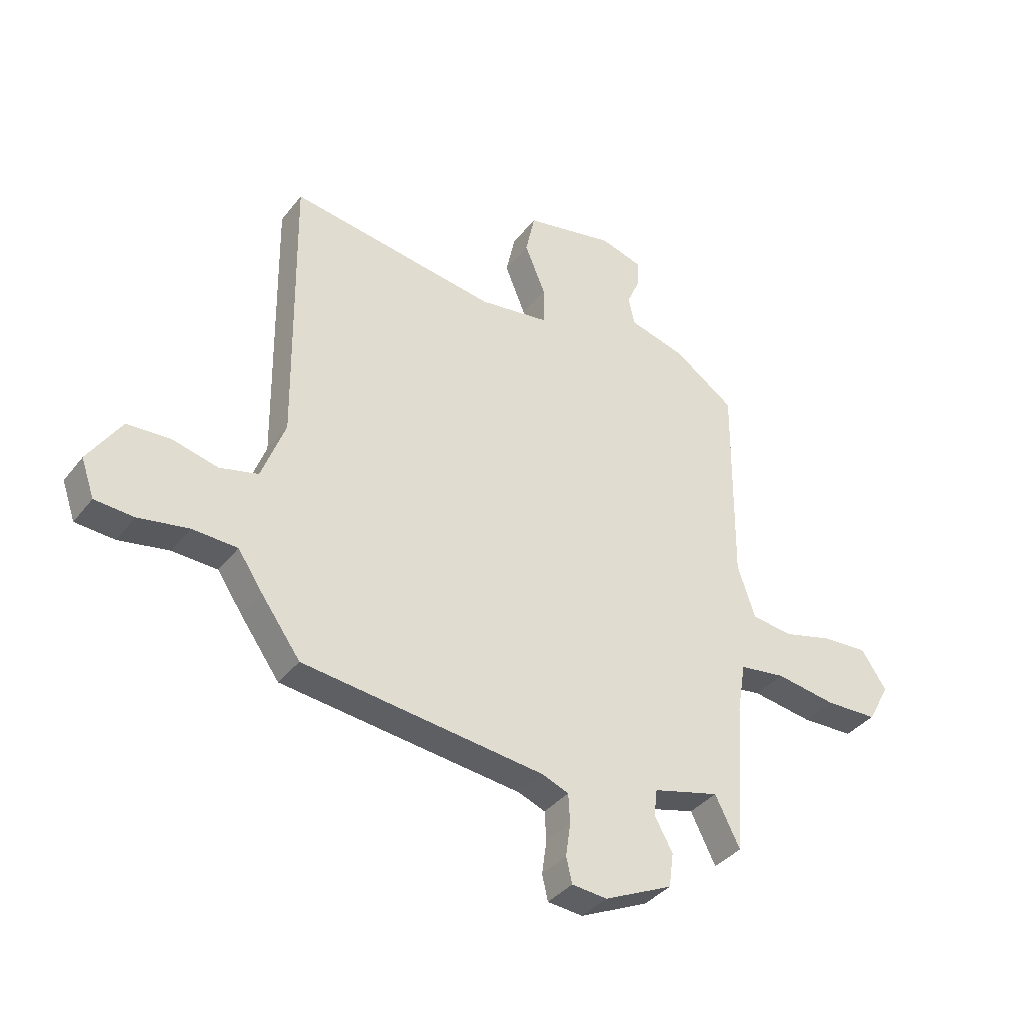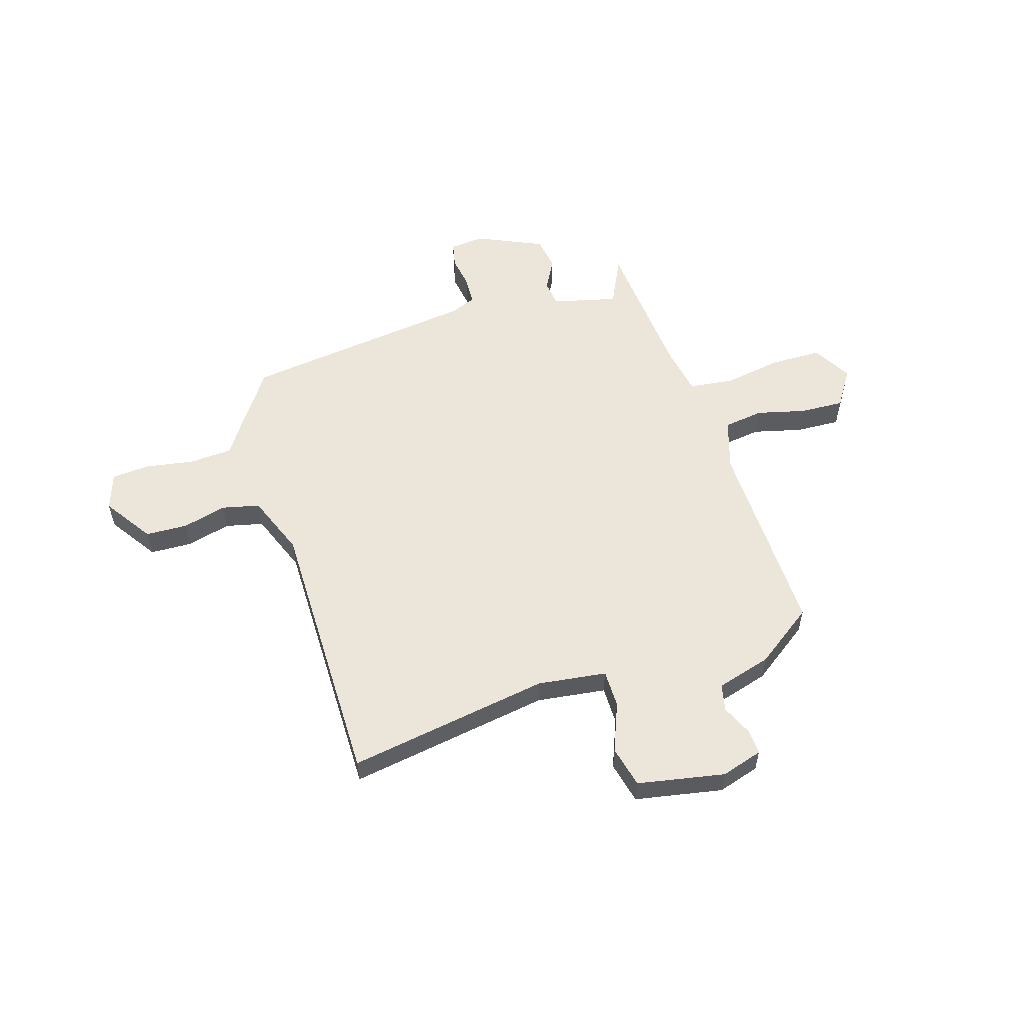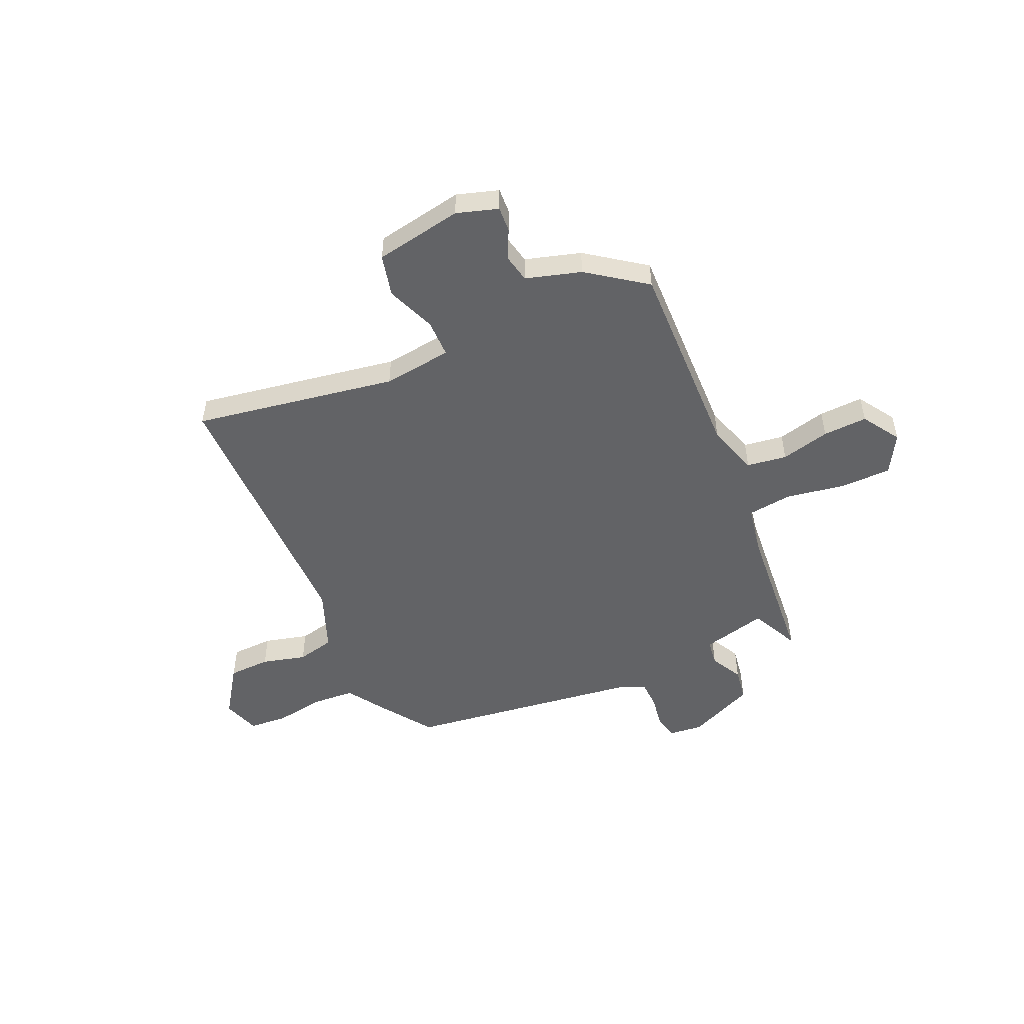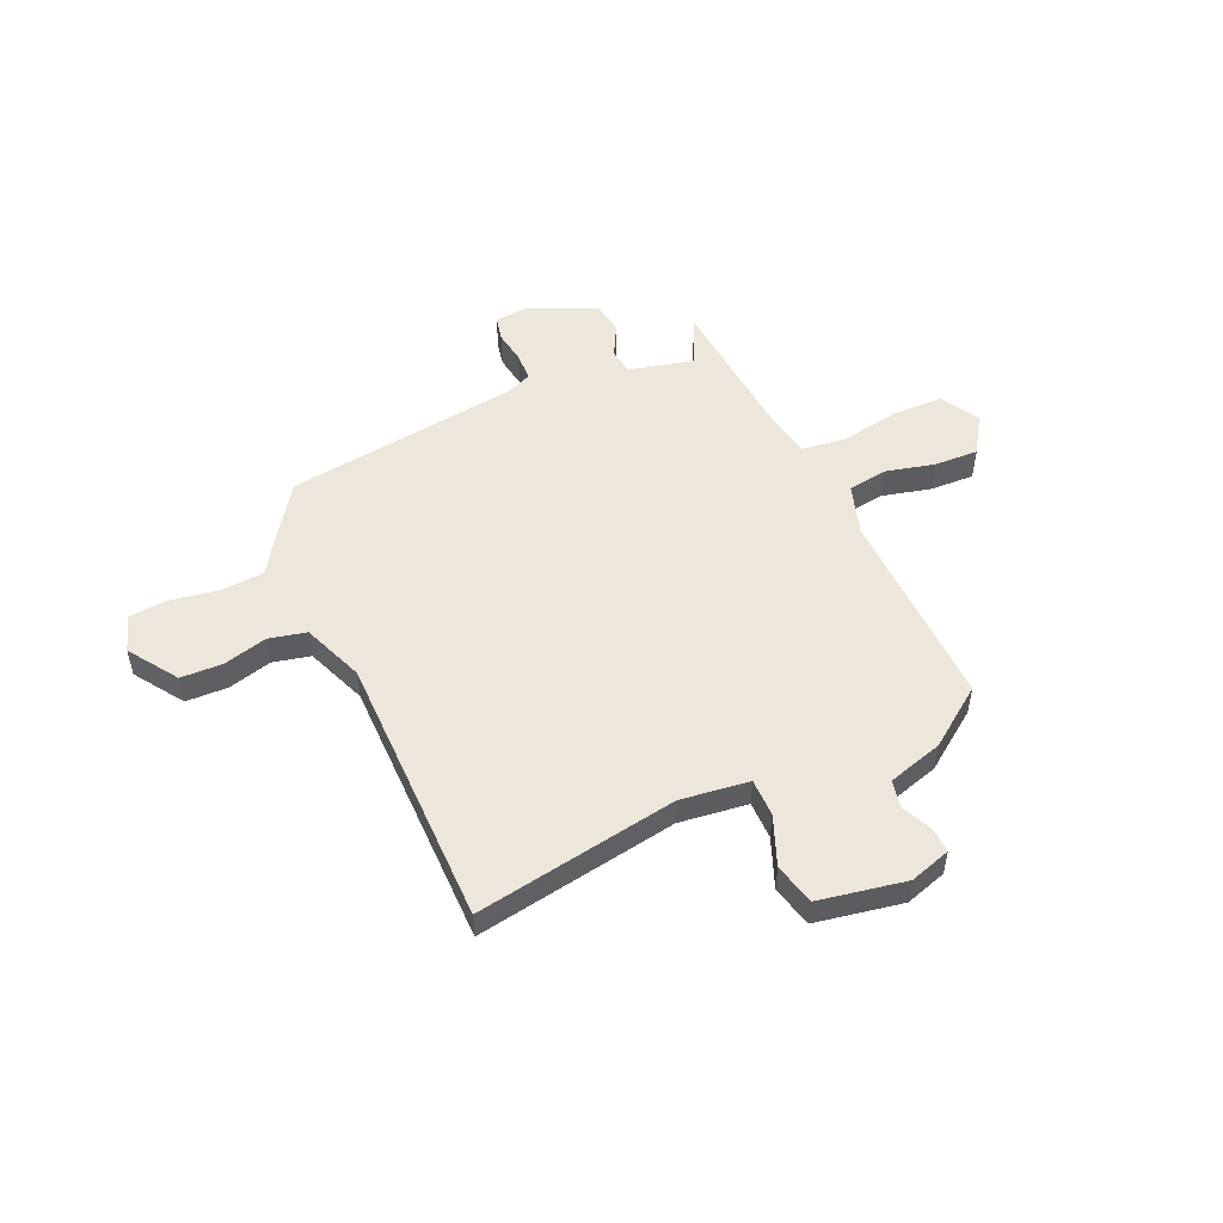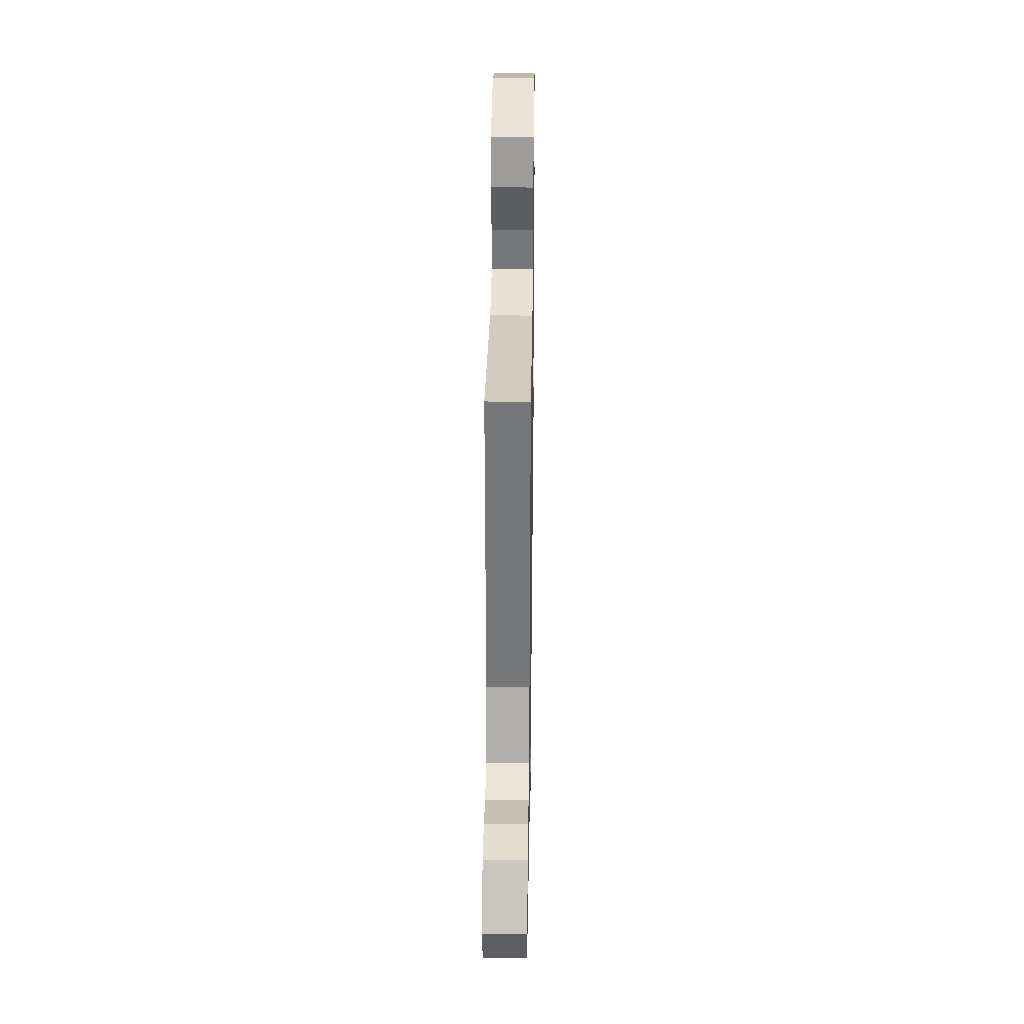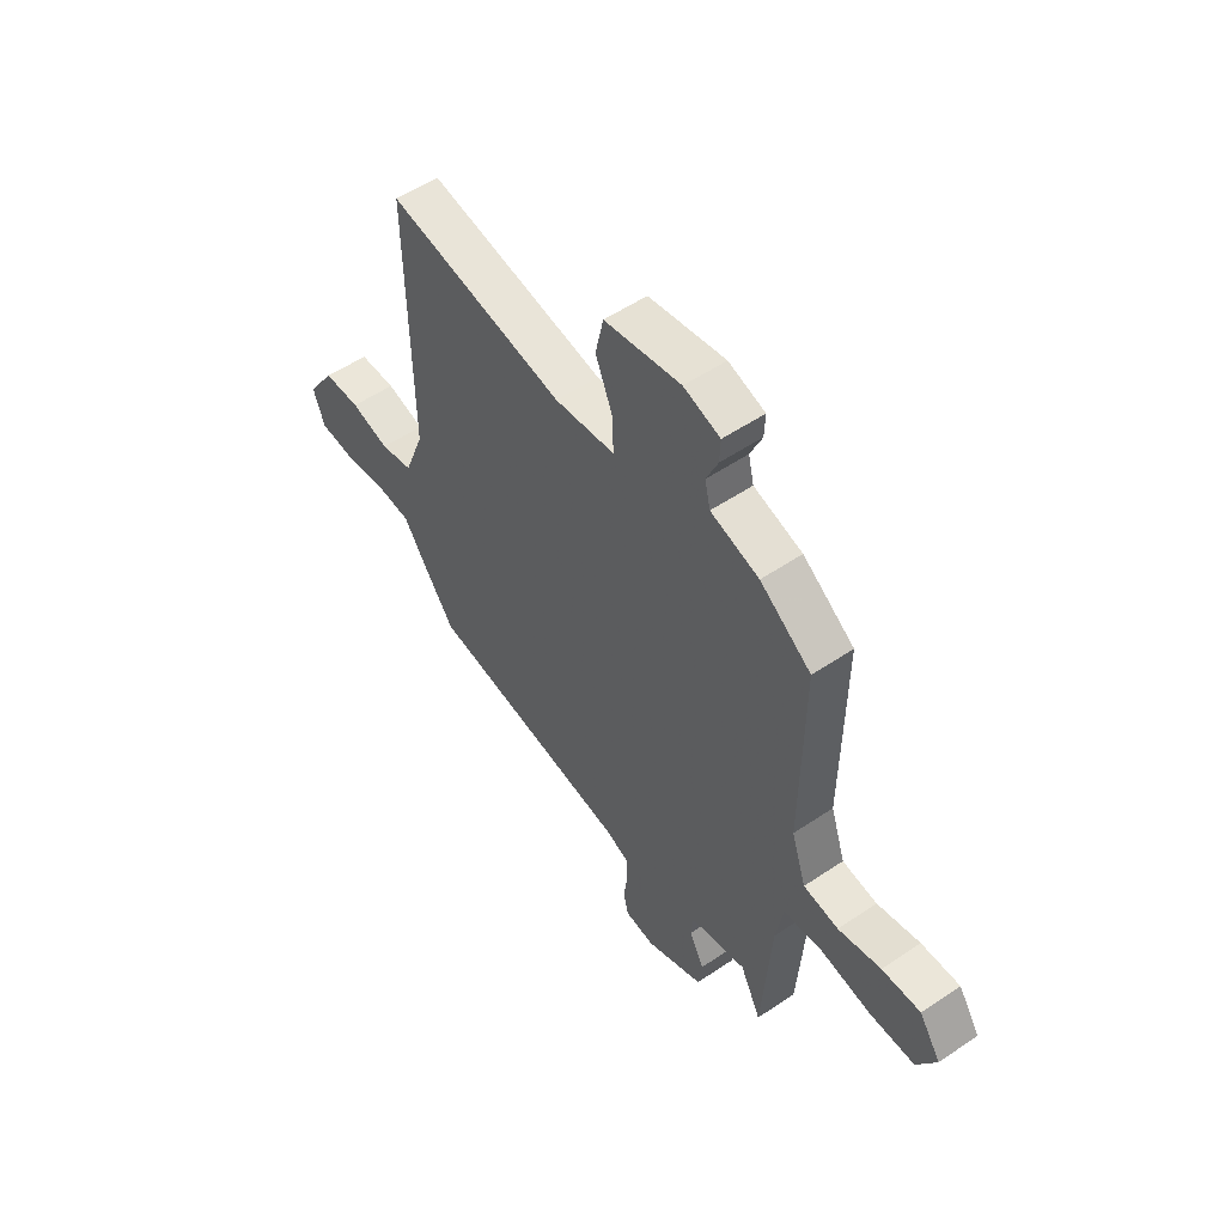
<metadata>
{"format":"obj","ext":"obj","renderer":"f3d","projection":"perspective","resolution":1024,"background":"white","views":[{"elev":-37.3,"azim":-33.1,"up":"+Z"},{"elev":55.8,"azim":-17.9,"up":"+Y"},{"elev":-50.9,"azim":23.1,"up":"+Y"},{"elev":51.8,"azim":-25.0,"up":"+Y"},{"elev":32.1,"azim":-89.2,"up":"+Z"},{"elev":54.5,"azim":54.4,"up":"+Z"}]}
</metadata>
<code>
v 0.461 0.07 -0.549
v 0.414 0.07 -0.455
v 0.288 0.07 -0.488
v 0.282 0.07 -0.539
v 0.316 0.07 -0.601
v 0.307 0.07 -0.666
v 0.178 0.07 -0.726
v 0.111 0.07 -0.72
v 0.1 0.07 -0.672
v 0.109 0.07 -0.608
v 0.106 0.07 -0.553
v 0.055 0.07 -0.533
v -0.403 0.07 -0.479
v -0.477 0.07 -0.376
v -0.524 0.07 -0.306
v -0.609 0.07 -0.302
v -0.704 0.07 -0.319
v -0.778 0.07 -0.314
v -0.803 0.07 -0.242
v -0.74 0.07 -0.146
v -0.658 0.07 -0.142
v -0.572 0.07 -0.163
v -0.499 0.07 -0.145
v -0.454 0.07 -0.025
v -0.461 0.07 0.511
v -0.065 0.07 0.451
v 0.069 0.07 0.47
v 0.068 0.07 0.544
v 0.029 0.07 0.639
v 0.047 0.07 0.721
v 0.217 0.07 0.755
v 0.298 0.07 0.731
v 0.296 0.07 0.682
v 0.27 0.07 0.622
v 0.282 0.07 0.569
v 0.39 0.07 0.539
v 0.504 0.07 0.459
v 0.5 0.07 0.063
v 0.533 0.07 -0.037
v 0.611 0.07 -0.047
v 0.706 0.07 -0.022
v 0.792 0.07 -0.017
v 0.84 0.07 -0.089
v 0.798 0.07 -0.165
v 0.699 0.07 -0.168
v 0.584 0.07 -0.15
v 0.497 0.07 -0.162
v 0.481 0.07 -0.257
v 0.461 0 -0.549
v 0.414 0 -0.455
v 0.288 0 -0.488
v 0.282 0 -0.539
v 0.316 0 -0.601
v 0.307 0 -0.666
v 0.178 0 -0.726
v 0.111 0 -0.72
v 0.1 0 -0.672
v 0.109 0 -0.608
v 0.106 0 -0.553
v 0.055 0 -0.533
v -0.403 0 -0.479
v -0.477 0 -0.376
v -0.524 0 -0.306
v -0.609 0 -0.302
v -0.704 0 -0.319
v -0.778 0 -0.314
v -0.803 0 -0.242
v -0.74 0 -0.146
v -0.658 0 -0.142
v -0.572 0 -0.163
v -0.499 0 -0.145
v -0.454 0 -0.025
v -0.461 0 0.511
v -0.065 0 0.451
v 0.069 0 0.47
v 0.068 0 0.544
v 0.029 0 0.639
v 0.047 0 0.721
v 0.217 0 0.755
v 0.298 0 0.731
v 0.296 0 0.682
v 0.27 0 0.622
v 0.282 0 0.569
v 0.39 0 0.539
v 0.504 0 0.459
v 0.5 0 0.063
v 0.533 0 -0.037
v 0.611 0 -0.047
v 0.706 0 -0.022
v 0.792 0 -0.017
v 0.84 0 -0.089
v 0.798 0 -0.165
v 0.699 0 -0.168
v 0.584 0 -0.15
v 0.497 0 -0.162
v 0.481 0 -0.257
f 43 44 45 46
f 43 46 47
f 40 41 42 43
f 39 40 43 47
f 38 39 47
f 35 36 37 38
f 35 38 47 48
f 31 32 33 34
f 31 34 35
f 28 29 30 31
f 27 28 31 35
f 24 25 26
f 23 24 26 27
f 19 20 21 22
f 19 22 23
f 16 17 18 19
f 15 16 19 23
f 12 13 14 15
f 12 15 23 27
f 7 8 9 10
f 7 10 11
f 4 5 6 7
f 3 4 7 11
f 35 48 1 2
f 27 35 2 3
f 3 11 12 27
f 94 93 92 91
f 95 94 91
f 91 90 89 88
f 95 91 88 87
f 95 87 86
f 86 85 84 83
f 96 95 86 83
f 82 81 80 79
f 83 82 79
f 79 78 77 76
f 83 79 76 75
f 74 73 72
f 75 74 72 71
f 70 69 68 67
f 71 70 67
f 67 66 65 64
f 71 67 64 63
f 63 62 61 60
f 75 71 63 60
f 58 57 56 55
f 59 58 55
f 55 54 53 52
f 59 55 52 51
f 50 49 96 83
f 51 50 83 75
f 75 60 59 51
f 1 49 50 2
f 2 50 51 3
f 3 51 52 4
f 4 52 53 5
f 5 53 54 6
f 6 54 55 7
f 7 55 56 8
f 8 56 57 9
f 9 57 58 10
f 10 58 59 11
f 11 59 60 12
f 12 60 61 13
f 13 61 62 14
f 14 62 63 15
f 15 63 64 16
f 16 64 65 17
f 17 65 66 18
f 18 66 67 19
f 19 67 68 20
f 20 68 69 21
f 21 69 70 22
f 22 70 71 23
f 23 71 72 24
f 24 72 73 25
f 25 73 74 26
f 26 74 75 27
f 27 75 76 28
f 28 76 77 29
f 29 77 78 30
f 30 78 79 31
f 31 79 80 32
f 32 80 81 33
f 33 81 82 34
f 34 82 83 35
f 35 83 84 36
f 36 84 85 37
f 37 85 86 38
f 38 86 87 39
f 39 87 88 40
f 40 88 89 41
f 41 89 90 42
f 42 90 91 43
f 43 91 92 44
f 44 92 93 45
f 45 93 94 46
f 46 94 95 47
f 47 95 96 48
f 48 96 49 1

</code>
